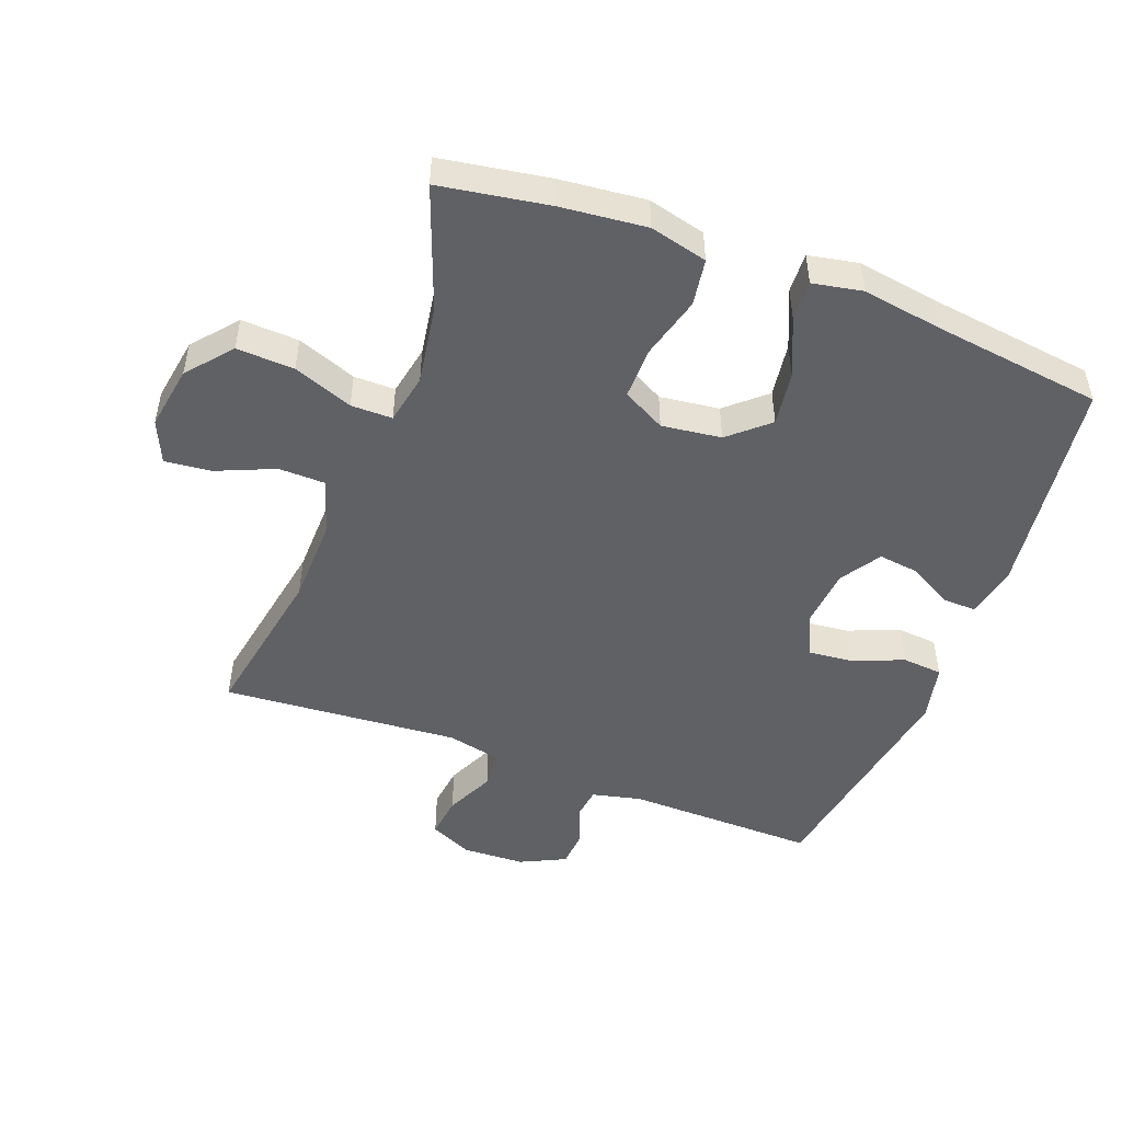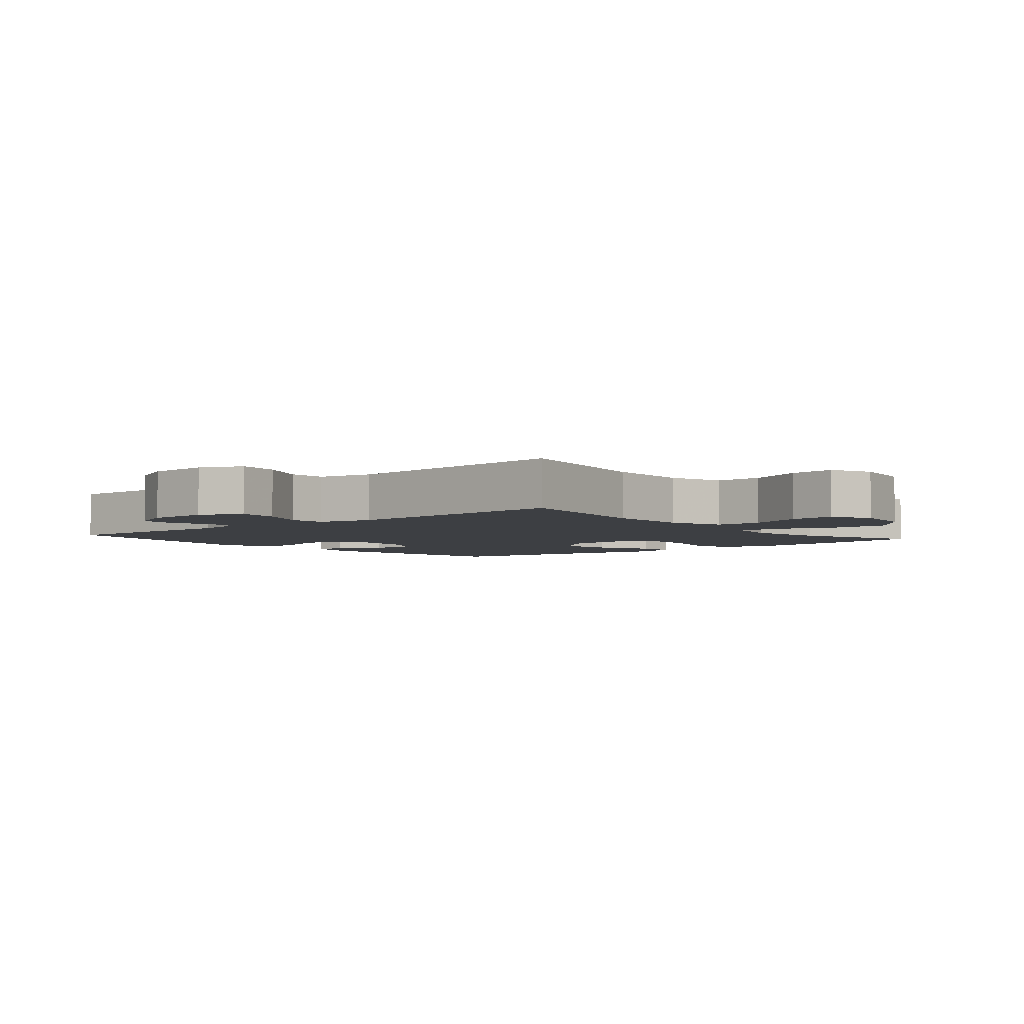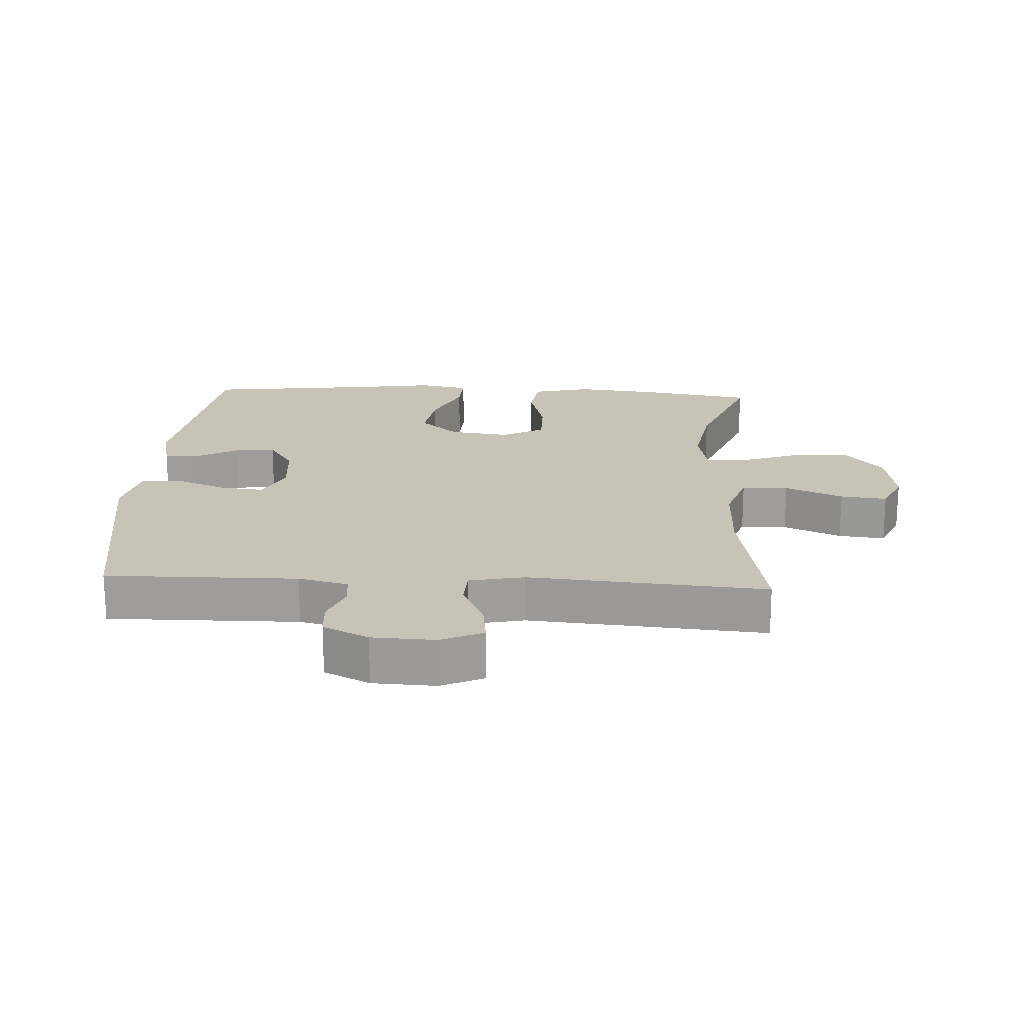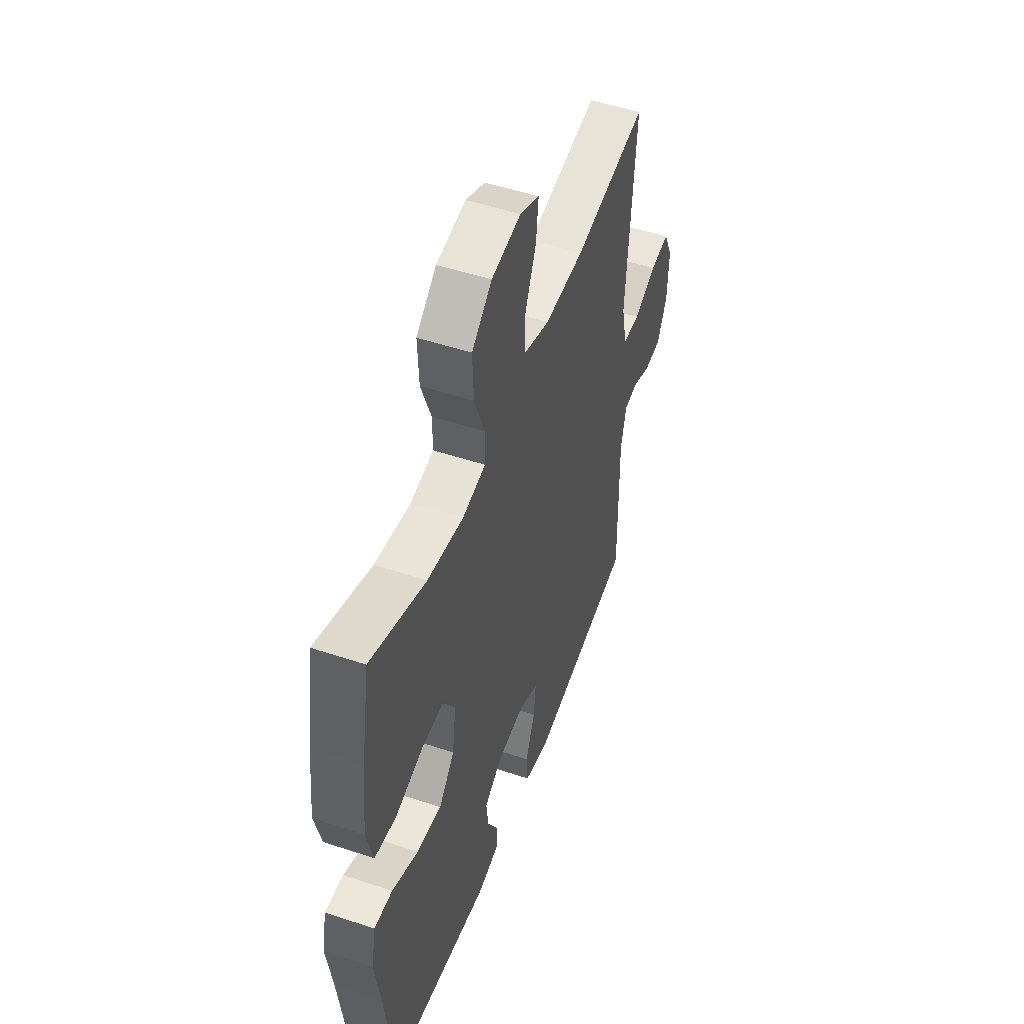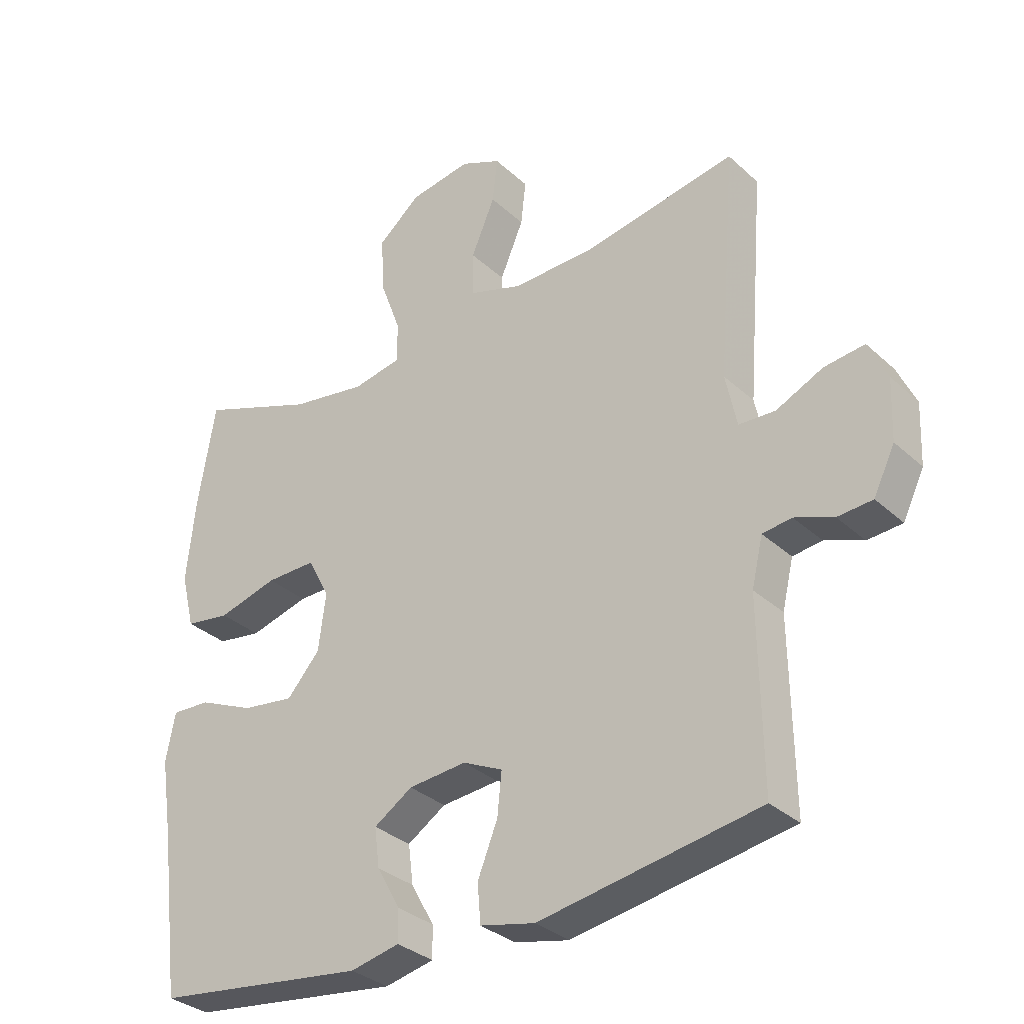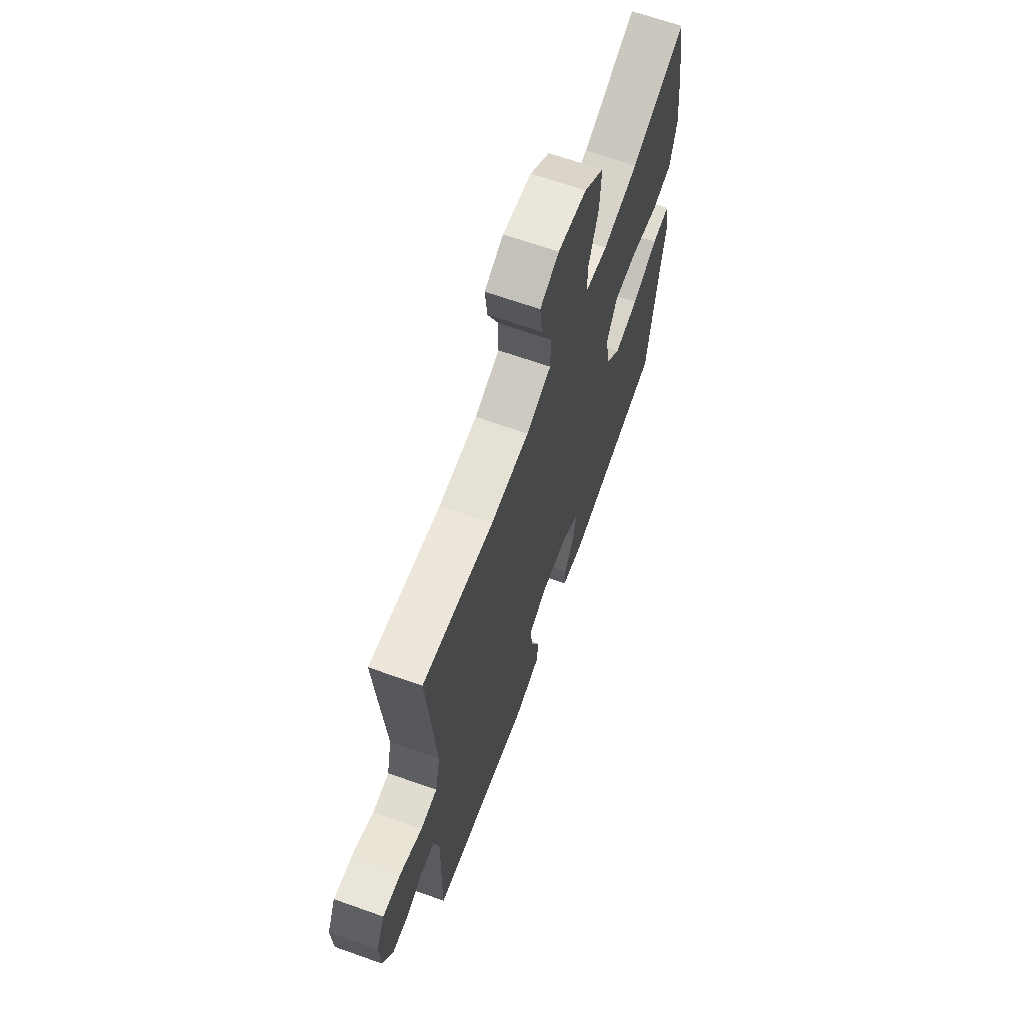
<metadata>
{"format":"obj","ext":"obj","renderer":"f3d","projection":"perspective","resolution":1024,"background":"white","views":[{"elev":-49.3,"azim":69.2,"up":"+Y"},{"elev":-4.0,"azim":-49.8,"up":"+Y"},{"elev":19.6,"azim":-86.8,"up":"+Y"},{"elev":50.7,"azim":110.0,"up":"+Z"},{"elev":-32.4,"azim":-141.4,"up":"+Z"},{"elev":66.4,"azim":-70.4,"up":"+Z"}]}
</metadata>
<code>
v -0.5 0.07 0.5
v -0.255 0.07 0.456
v -0.122 0.07 0.453
v -0.036 0.07 0.481
v -0.035 0.07 0.553
v -0.073 0.07 0.642
v -0.081 0.07 0.714
v -0.016 0.07 0.743
v 0.083 0.07 0.727
v 0.151 0.07 0.67
v 0.147 0.07 0.581
v 0.113 0.07 0.489
v 0.113 0.07 0.425
v 0.191 0.07 0.41
v 0.313 0.07 0.43
v 0.5 0.07 0.5
v 0.528 0.07 0.332
v 0.542 0.07 0.199
v 0.52 0.07 0.11
v 0.448 0.07 0.099
v 0.352 0.07 0.125
v 0.272 0.07 0.126
v 0.237 0.07 0.06
v 0.249 0.07 -0.032
v 0.302 0.07 -0.092
v 0.386 0.07 -0.08
v 0.475 0.07 -0.041
v 0.537 0.07 -0.038
v 0.552 0.07 -0.115
v 0.533 0.07 -0.239
v 0.5 0.07 -0.5
v 0.159 0.07 -0.545
v 0.08 0.07 -0.528
v 0.081 0.07 -0.477
v 0.118 0.07 -0.41
v 0.126 0.07 -0.347
v 0.064 0.07 -0.307
v -0.029 0.07 -0.299
v -0.093 0.07 -0.329
v -0.086 0.07 -0.397
v -0.054 0.07 -0.477
v -0.059 0.07 -0.539
v -0.147 0.07 -0.559
v -0.5 0.07 -0.5
v -0.496 0.07 -0.205
v -0.514 0.07 -0.129
v -0.561 0.07 -0.123
v -0.623 0.07 -0.147
v -0.679 0.07 -0.143
v -0.713 0.07 -0.073
v -0.717 0.07 0.024
v -0.687 0.07 0.089
v -0.622 0.07 0.081
v -0.547 0.07 0.046
v -0.489 0.07 0.049
v -0.471 0.07 0.134
v -0.5 0 0.5
v -0.255 0 0.456
v -0.122 0 0.453
v -0.036 0 0.481
v -0.035 0 0.553
v -0.073 0 0.642
v -0.081 0 0.714
v -0.016 0 0.743
v 0.083 0 0.727
v 0.151 0 0.67
v 0.147 0 0.581
v 0.113 0 0.489
v 0.113 0 0.425
v 0.191 0 0.41
v 0.313 0 0.43
v 0.5 0 0.5
v 0.528 0 0.332
v 0.542 0 0.199
v 0.52 0 0.11
v 0.448 0 0.099
v 0.352 0 0.125
v 0.272 0 0.126
v 0.237 0 0.06
v 0.249 0 -0.032
v 0.302 0 -0.092
v 0.386 0 -0.08
v 0.475 0 -0.041
v 0.537 0 -0.038
v 0.552 0 -0.115
v 0.533 0 -0.239
v 0.5 0 -0.5
v 0.159 0 -0.545
v 0.08 0 -0.528
v 0.081 0 -0.477
v 0.118 0 -0.41
v 0.126 0 -0.347
v 0.064 0 -0.307
v -0.029 0 -0.299
v -0.093 0 -0.329
v -0.086 0 -0.397
v -0.054 0 -0.477
v -0.059 0 -0.539
v -0.147 0 -0.559
v -0.5 0 -0.5
v -0.496 0 -0.205
v -0.514 0 -0.129
v -0.561 0 -0.123
v -0.623 0 -0.147
v -0.679 0 -0.143
v -0.713 0 -0.073
v -0.717 0 0.024
v -0.687 0 0.089
v -0.622 0 0.081
v -0.547 0 0.046
v -0.489 0 0.049
v -0.471 0 0.134
f 51 52 53 54
f 51 54 55
f 50 51 55
f 47 48 49 50
f 46 47 50 55
f 45 46 55 56
f 43 44 45 56
f 40 41 42 43
f 39 40 43 56
f 32 33 34 35
f 30 31 32 35
f 30 35 36
f 29 30 36 37
f 26 27 28 29
f 25 26 29 37
f 18 19 20 21
f 18 21 22
f 15 16 17 18
f 14 15 18 22
f 13 14 22 23
f 9 10 11 12
f 9 12 13
f 8 9 13
f 5 6 7 8
f 4 5 8 13
f 3 4 13 23
f 39 56 1 2
f 38 39 2 3
f 24 25 37 38
f 3 23 24 38
f 110 109 108 107
f 111 110 107
f 111 107 106
f 106 105 104 103
f 111 106 103 102
f 112 111 102 101
f 112 101 100 99
f 99 98 97 96
f 112 99 96 95
f 91 90 89 88
f 91 88 87 86
f 92 91 86
f 93 92 86 85
f 85 84 83 82
f 93 85 82 81
f 77 76 75 74
f 78 77 74
f 74 73 72 71
f 78 74 71 70
f 79 78 70 69
f 68 67 66 65
f 69 68 65
f 69 65 64
f 64 63 62 61
f 69 64 61 60
f 79 69 60 59
f 58 57 112 95
f 59 58 95 94
f 94 93 81 80
f 94 80 79 59
f 1 57 58 2
f 2 58 59 3
f 3 59 60 4
f 4 60 61 5
f 5 61 62 6
f 6 62 63 7
f 7 63 64 8
f 8 64 65 9
f 9 65 66 10
f 10 66 67 11
f 11 67 68 12
f 12 68 69 13
f 13 69 70 14
f 14 70 71 15
f 15 71 72 16
f 16 72 73 17
f 17 73 74 18
f 18 74 75 19
f 19 75 76 20
f 20 76 77 21
f 21 77 78 22
f 22 78 79 23
f 23 79 80 24
f 24 80 81 25
f 25 81 82 26
f 26 82 83 27
f 27 83 84 28
f 28 84 85 29
f 29 85 86 30
f 30 86 87 31
f 31 87 88 32
f 32 88 89 33
f 33 89 90 34
f 34 90 91 35
f 35 91 92 36
f 36 92 93 37
f 37 93 94 38
f 38 94 95 39
f 39 95 96 40
f 40 96 97 41
f 41 97 98 42
f 42 98 99 43
f 43 99 100 44
f 44 100 101 45
f 45 101 102 46
f 46 102 103 47
f 47 103 104 48
f 48 104 105 49
f 49 105 106 50
f 50 106 107 51
f 51 107 108 52
f 52 108 109 53
f 53 109 110 54
f 54 110 111 55
f 55 111 112 56
f 56 112 57 1

</code>
